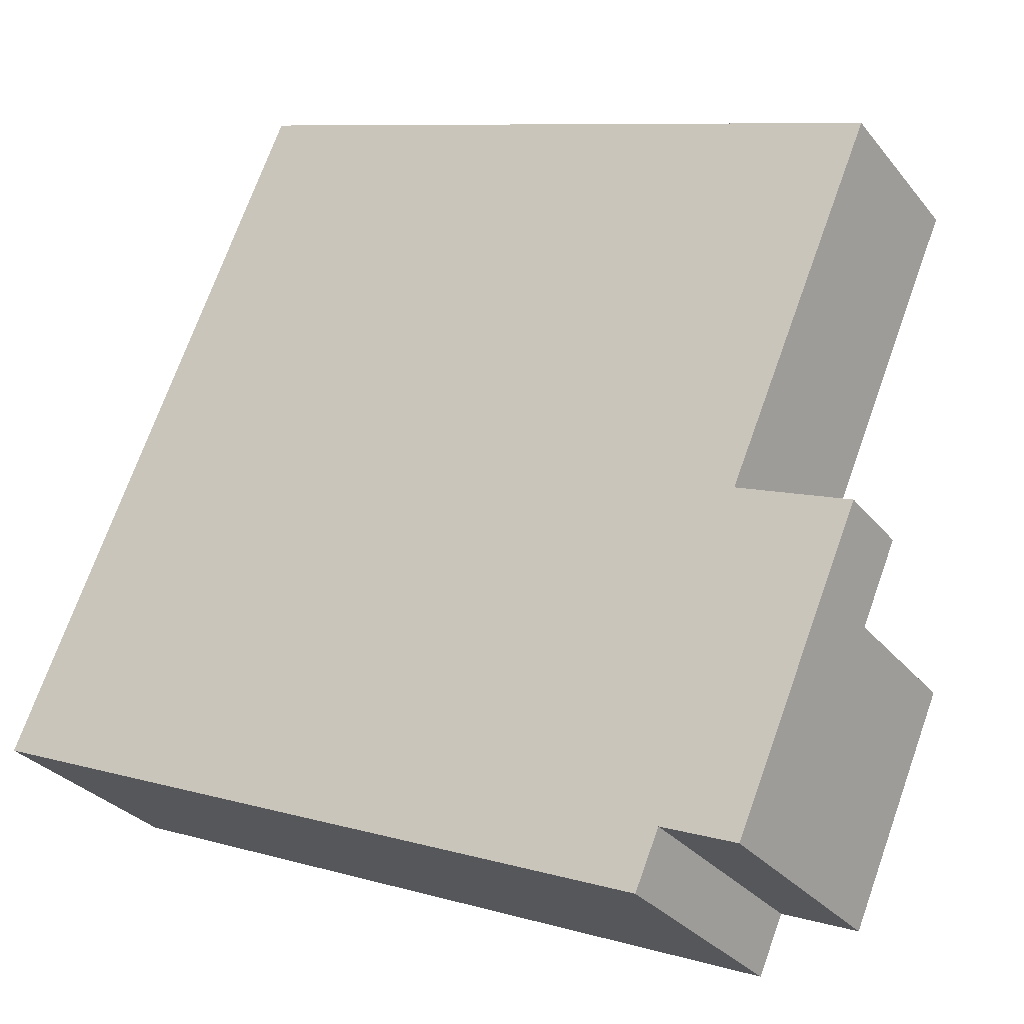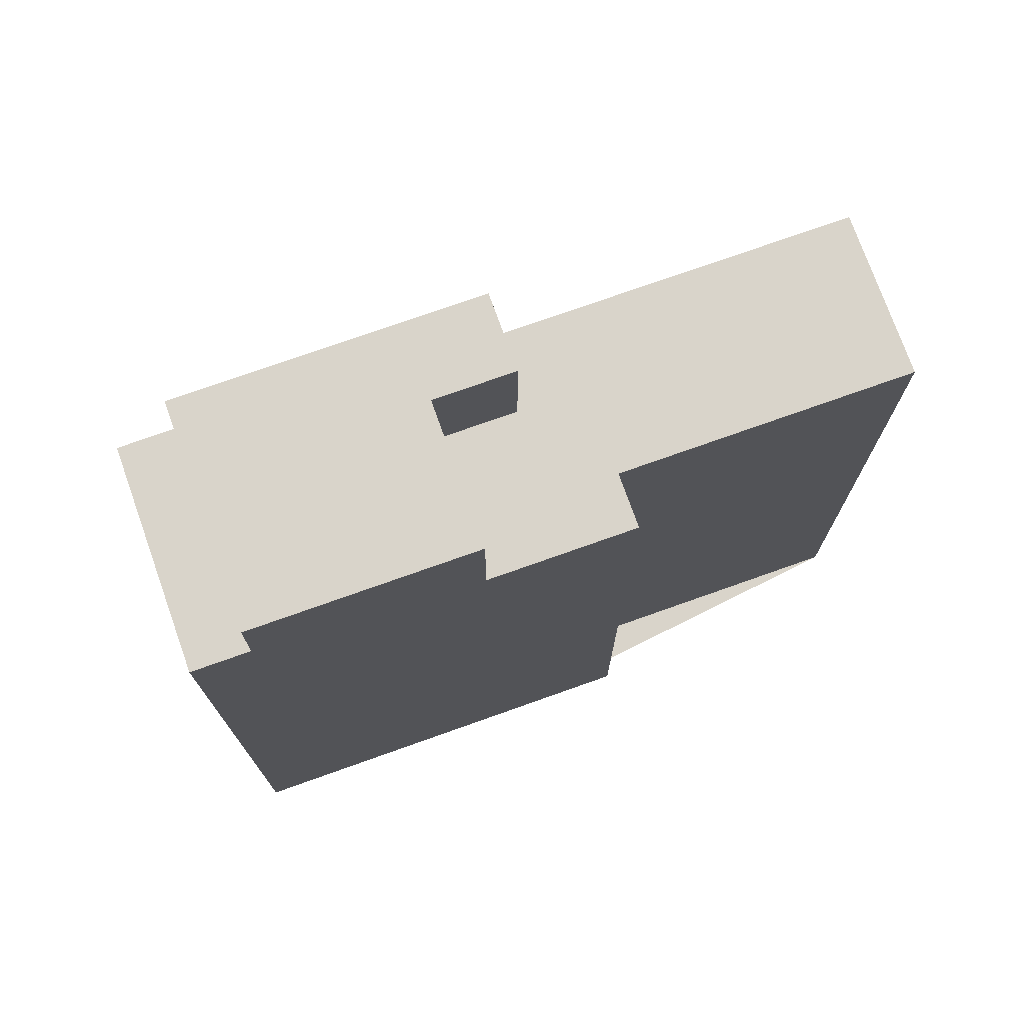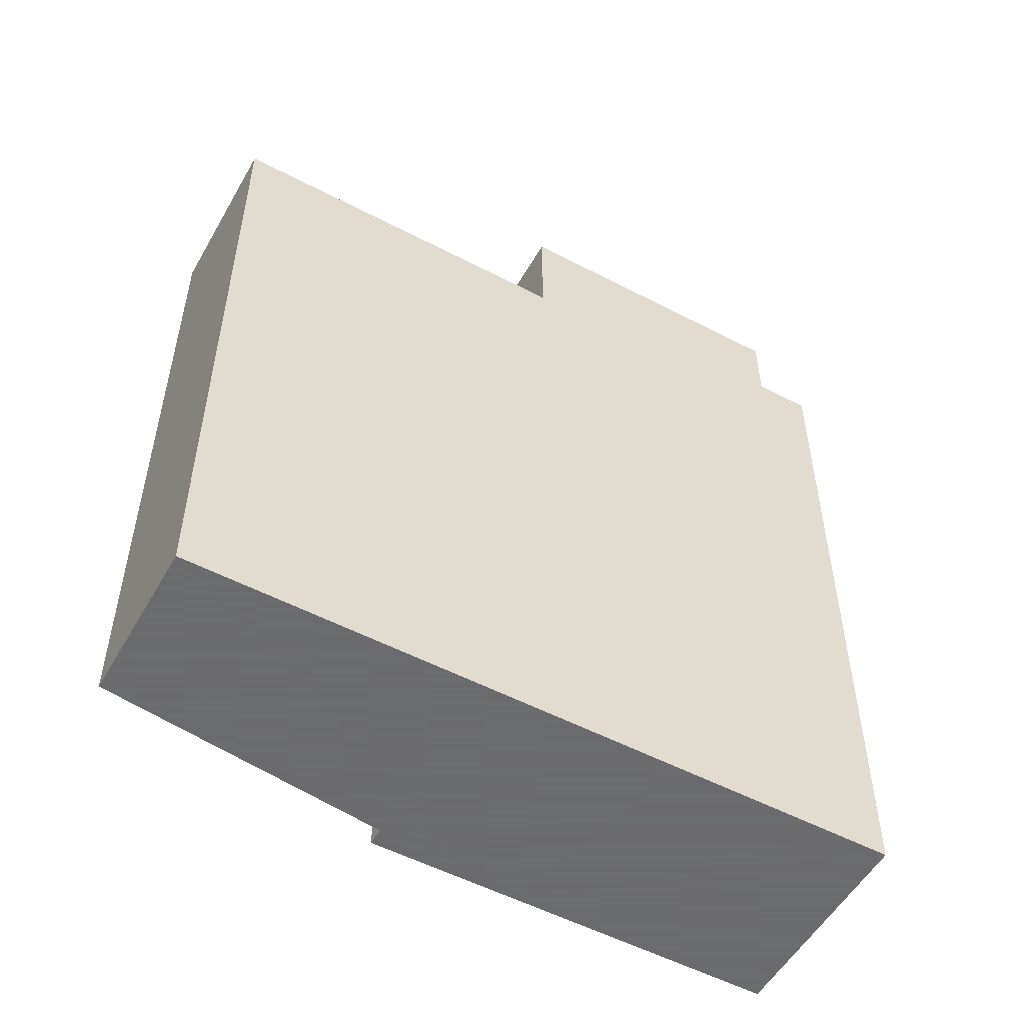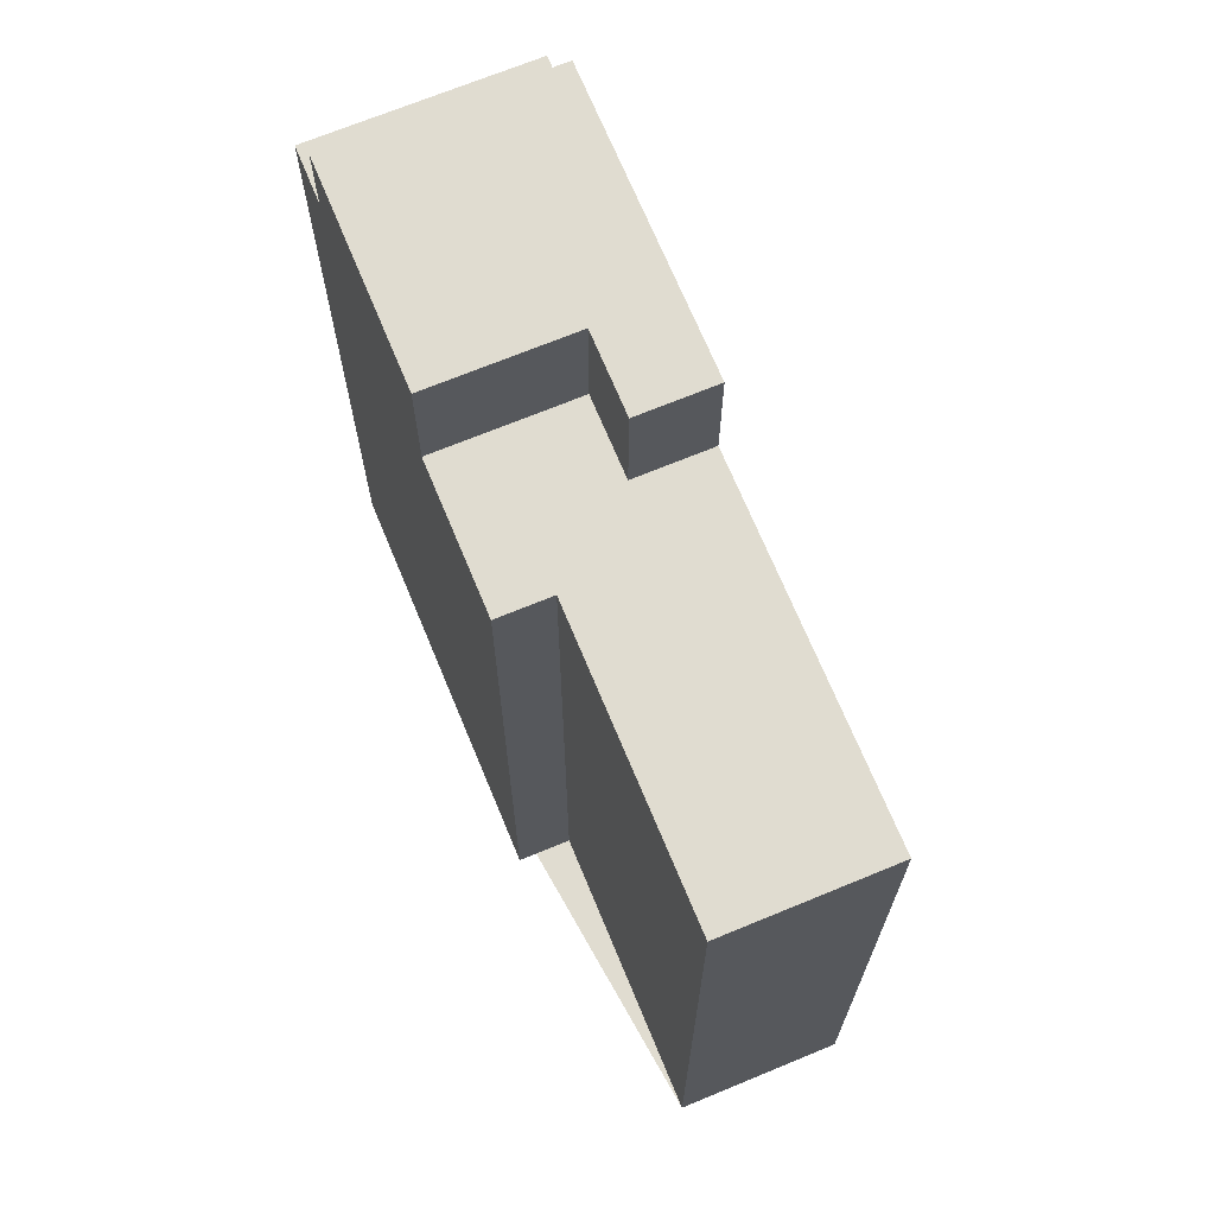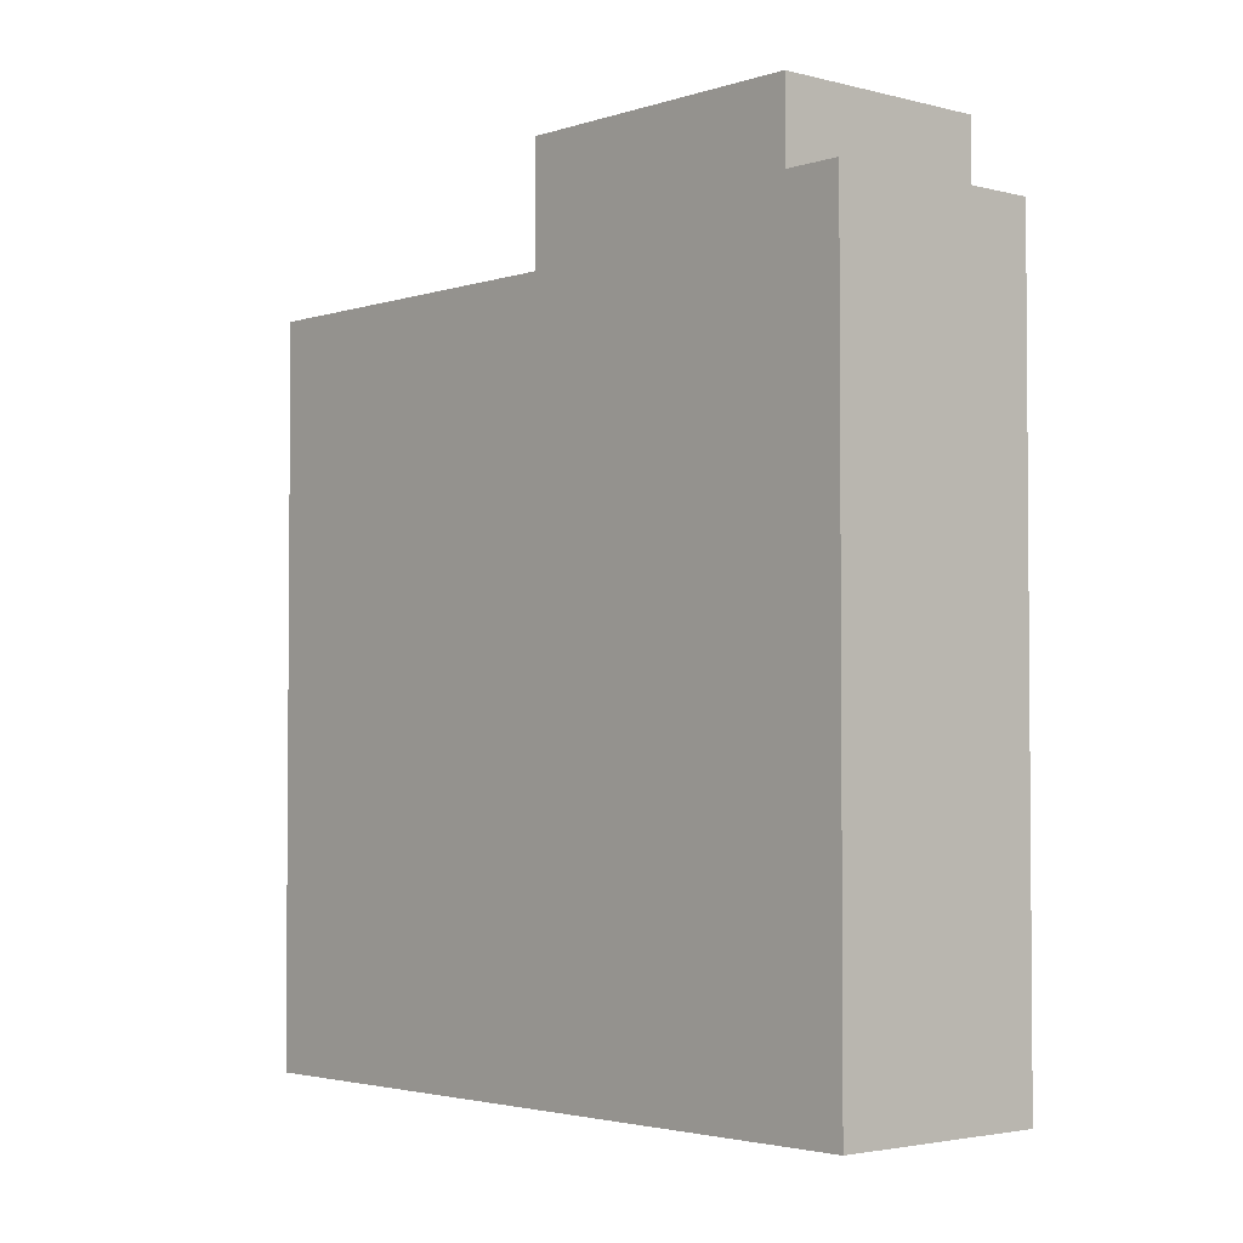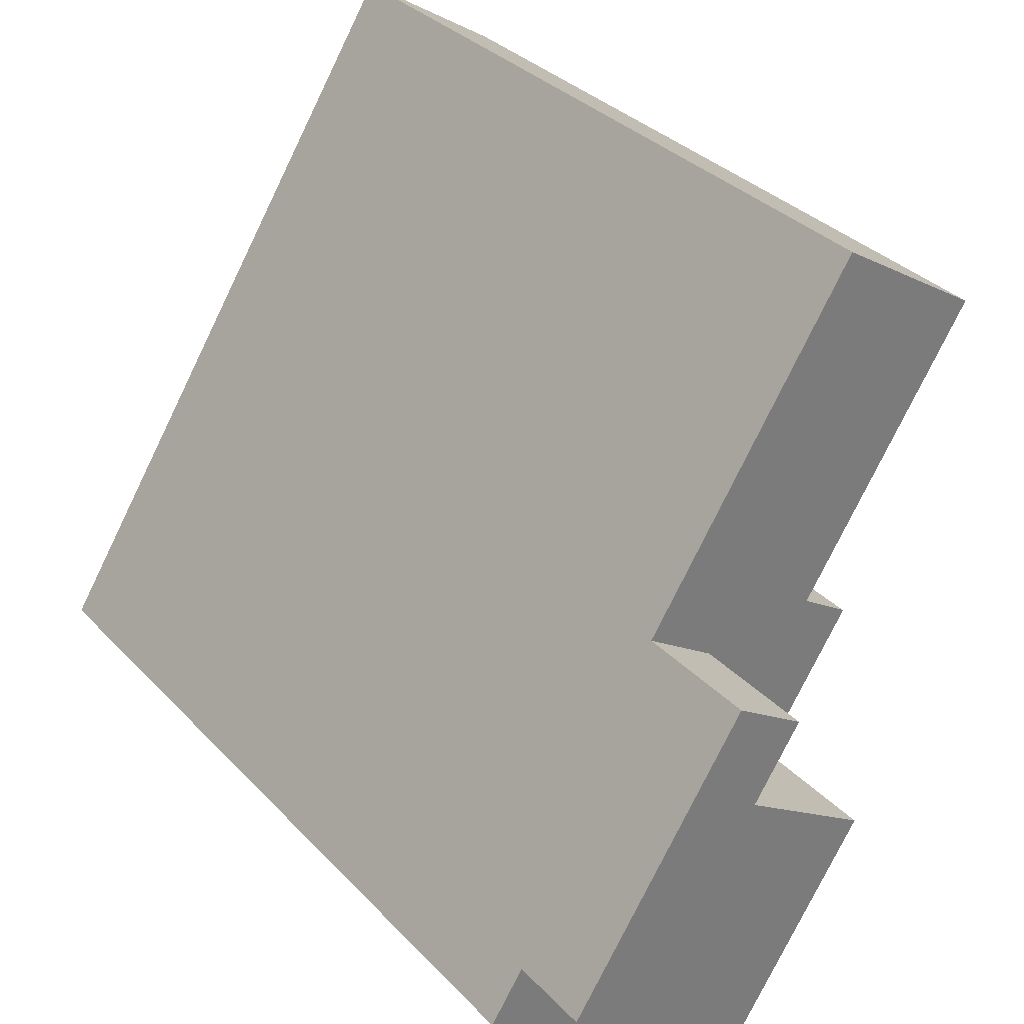
<metadata>
{"format":"obj","ext":"obj","renderer":"f3d","projection":"perspective","resolution":1024,"background":"white","views":[{"elev":8.5,"azim":128.7,"up":"+Z"},{"elev":74.8,"azim":-142.2,"up":"+Y"},{"elev":-53.5,"azim":28.2,"up":"+Y"},{"elev":69.6,"azim":-55.1,"up":"+Y"},{"elev":-2.9,"azim":105.5,"up":"+Y"},{"elev":33.4,"azim":144.2,"up":"+Z"}]}
</metadata>
<code>
v 220.7 -260.7 -15.78
v 223.4 -260.7 -19.95
v 227.3 -260.7 -26.14
v 228.4 -260.7 -27.76
v 234.5 -260.7 -23.8
v 233.5 -260.7 -22.19
v 230.5 -260.7 -17.53
v 228.1 -260.7 -13.73
v 221.5 -260.7 -3.521
v 216.9 -260.7 -6.493
v 221.6 -260.7 -13.78
v 222.2 -260.7 -14.8
v 227.4 -236.9 -17.38
v 225.9 -236.9 -15.12
v 228.1 -236.9 -13.73
v 221.5 -236.9 -3.521
v 216.9 -236.9 -6.493
v 221.6 -236.9 -13.78
v 222.2 -236.9 -14.8
v 220.7 -236.9 -15.78
v 223.4 -236.9 -19.95
v 233.5 -233 -22.19
v 230.5 -233 -17.53
v 228.1 -233 -13.73
v 225.9 -233 -15.12
v 227.4 -233 -17.38
v 223.4 -233 -19.95
v 227.3 -233 -26.14
v 234.5 -235.6 -23.8
v 233.5 -235.6 -22.19
v 227.3 -235.6 -26.14
v 228.4 -235.6 -27.76
g CityEngineShapeMaterial_249
f 2 1 12 11 10 9 8 7 6 5 4 3
f 14 13 21 20 19 18 17 16 15
f 23 22 28 27 26 25 24
f 30 29 32 31
f 31 30 22 28
f 27 21 13 26
f 25 14 15 24
f 26 13 14 25
f 1 12 19 20
f 12 11 18 19
f 11 10 17 18
f 10 9 16 17
f 9 8 15 16
f 8 7 23 24
f 7 6 22 23
f 6 5 29 30
f 5 4 32 29
f 4 3 31 32
f 3 2 27 28
f 2 1 20 21

</code>
